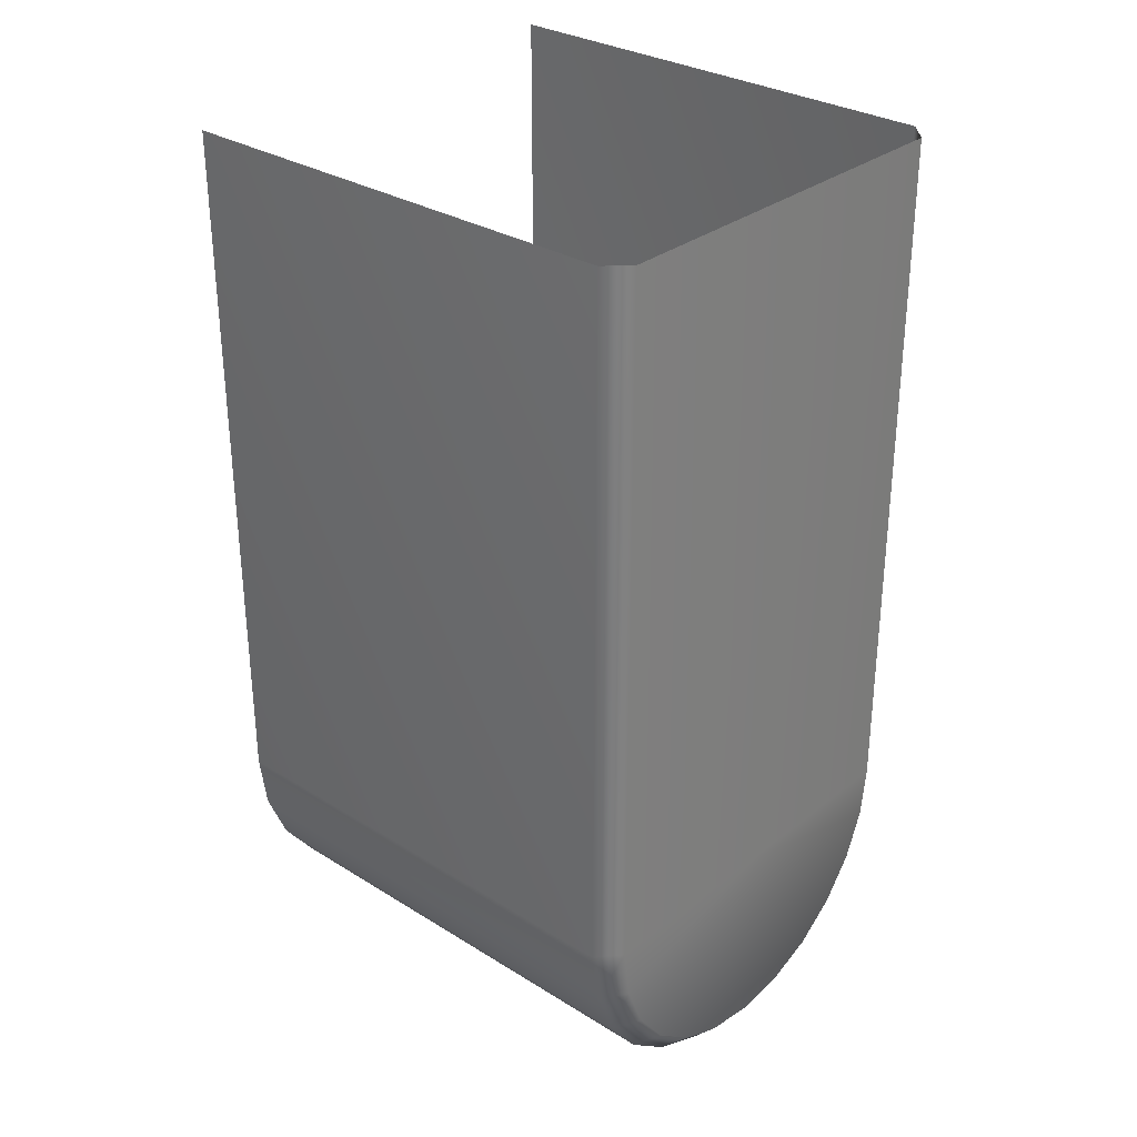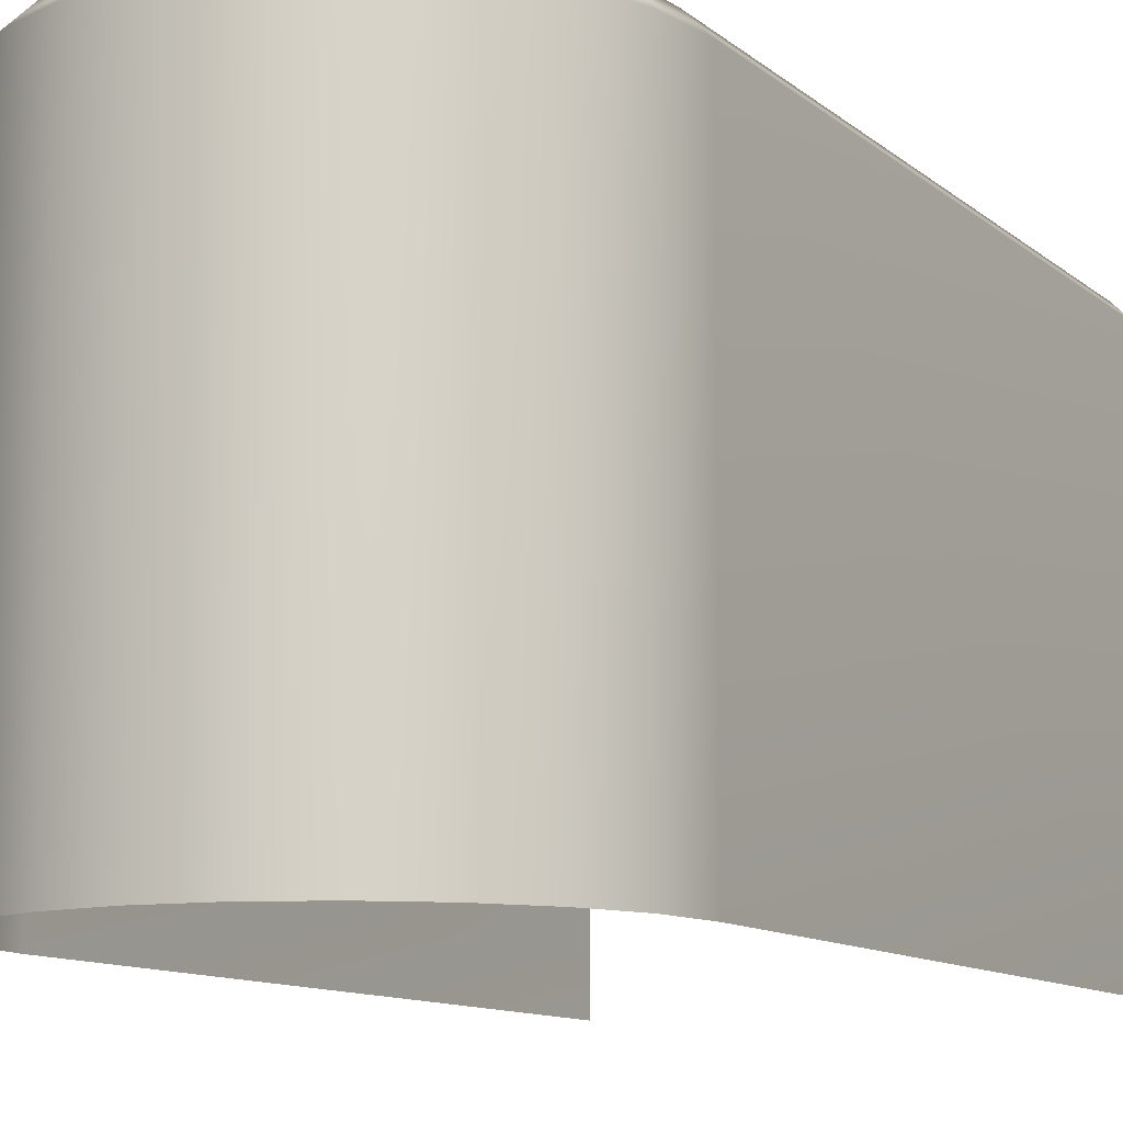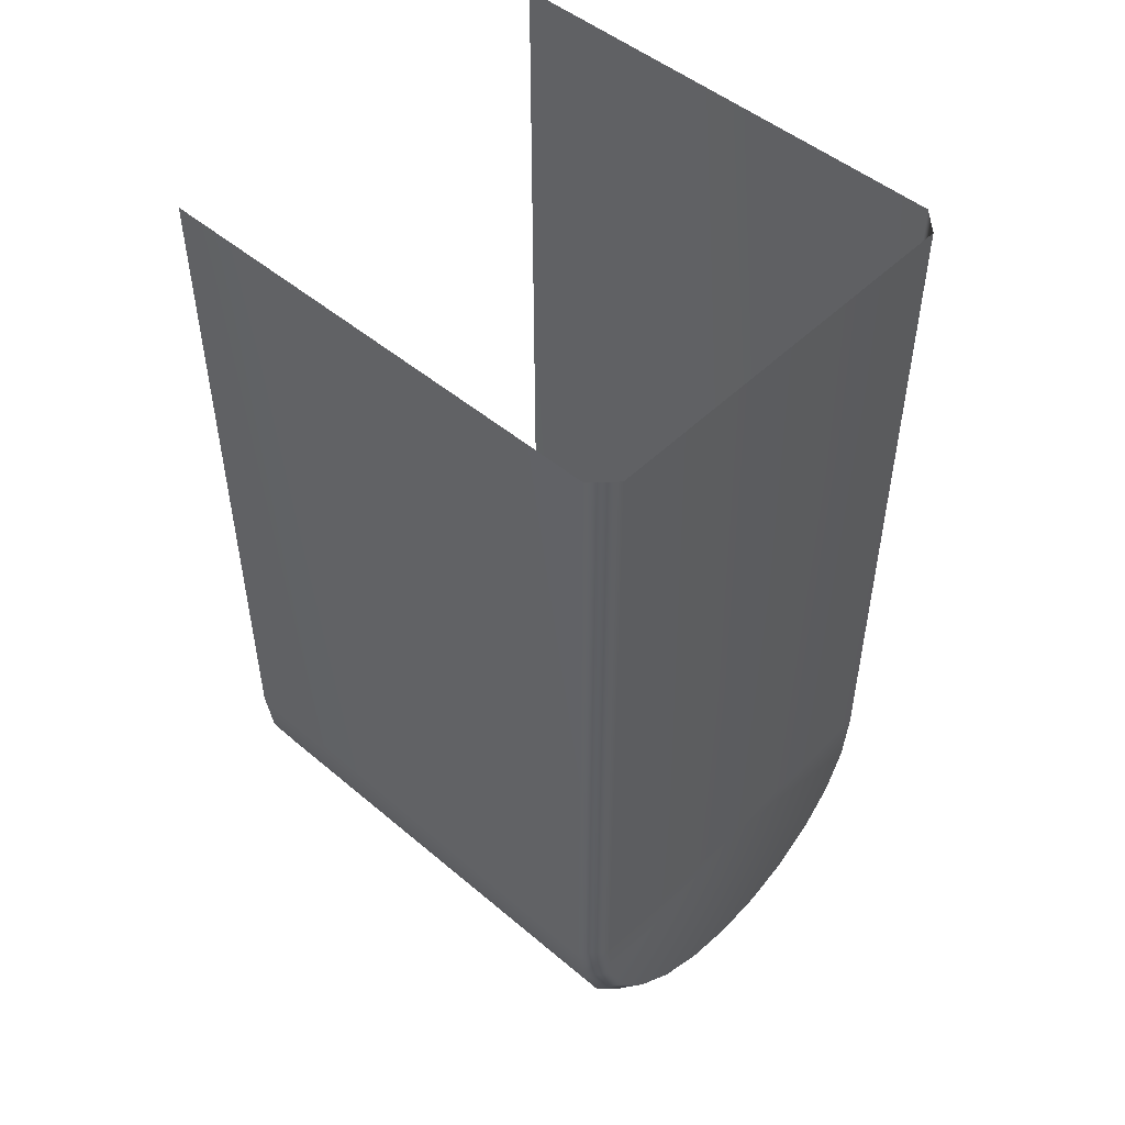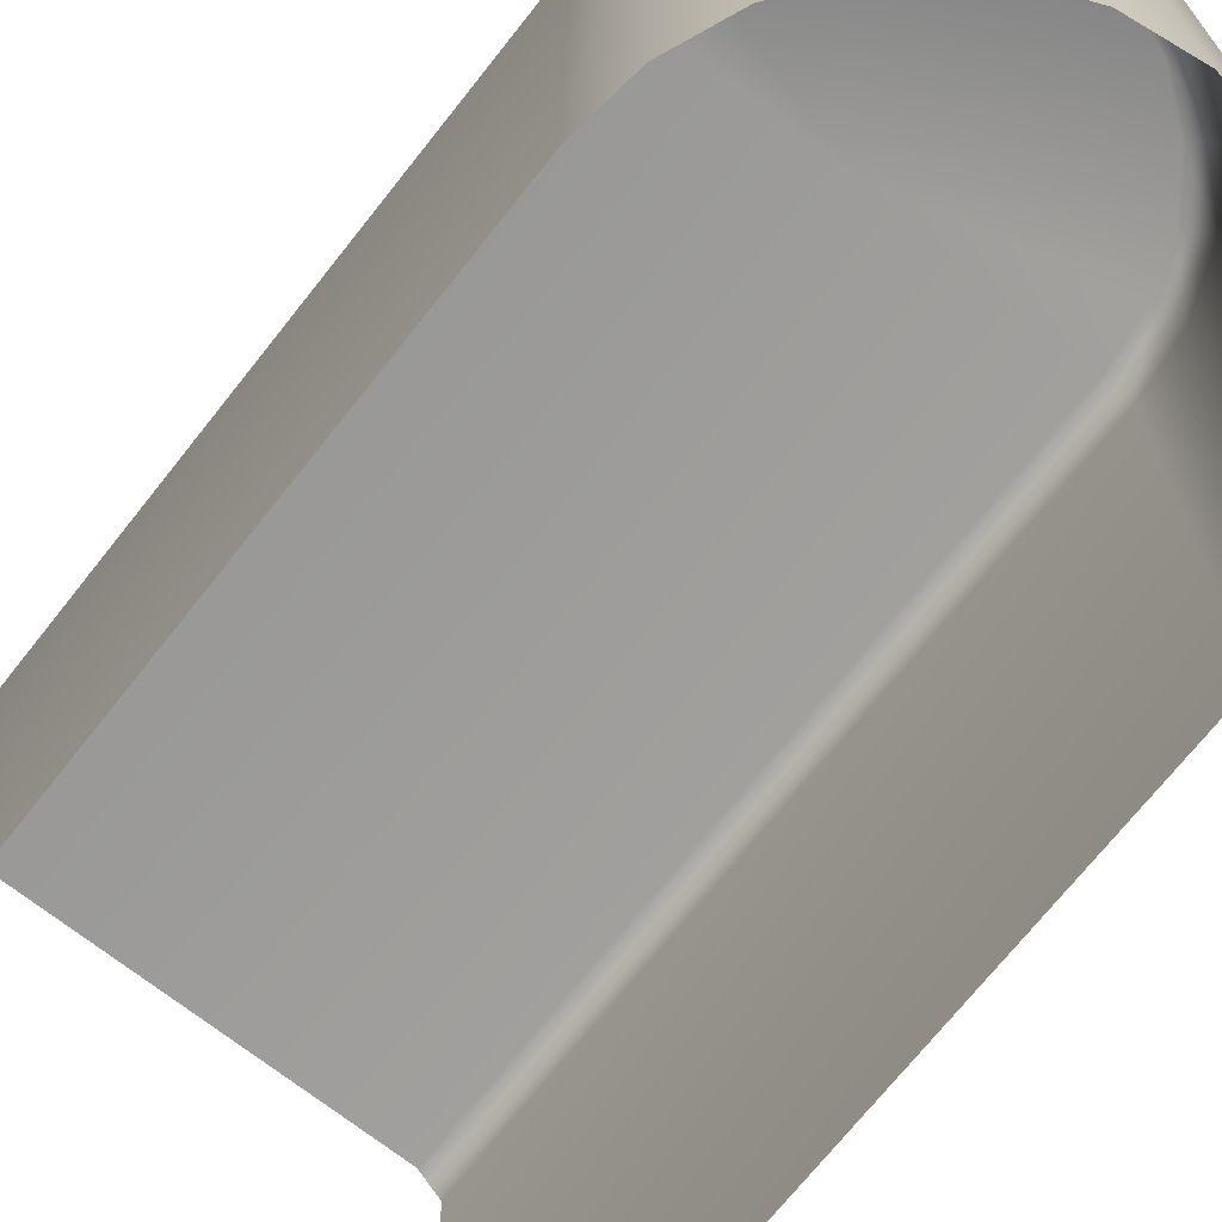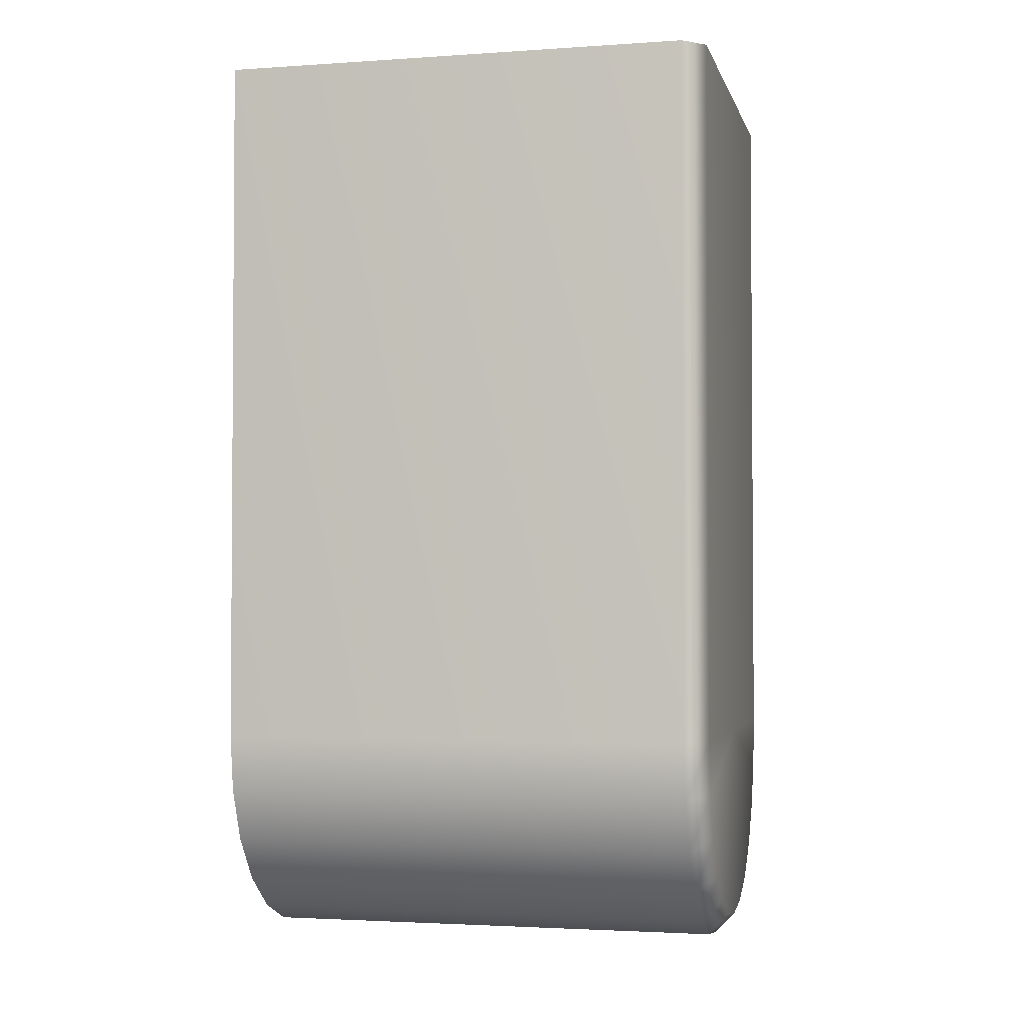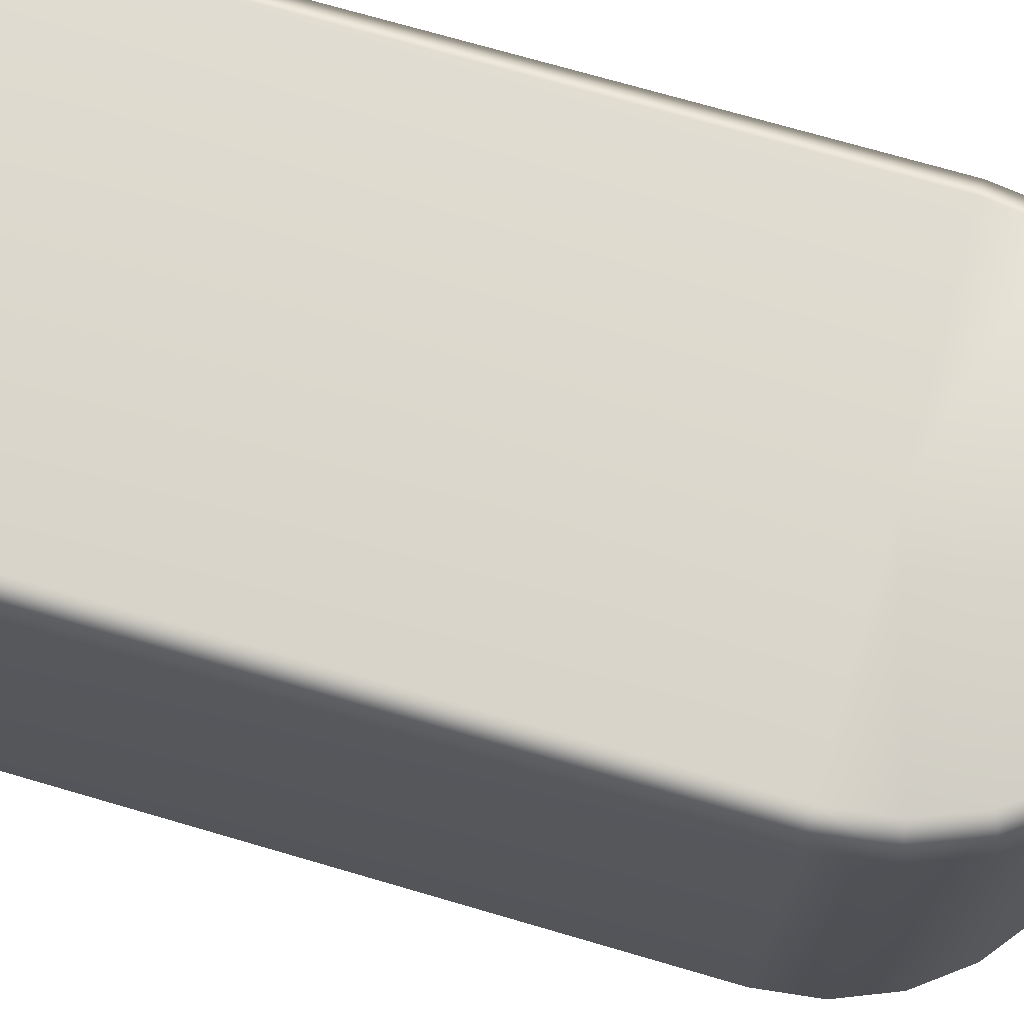
<metadata>
{"format":"obj","ext":"obj","renderer":"f3d","projection":"perspective","resolution":1024,"background":"white","views":[{"elev":30.6,"azim":131.8,"up":"+Z"},{"elev":-10.8,"azim":-152.1,"up":"+Y"},{"elev":49.3,"azim":133.0,"up":"+Z"},{"elev":-70.1,"azim":141.8,"up":"+Y"},{"elev":-2.5,"azim":103.4,"up":"+Z"},{"elev":72.1,"azim":106.3,"up":"+Y"}]}
</metadata>
<code>
g PROPS_Canon_Floor
v 8.833 -0.8756 9.766e-06
v 8.833 -0.8756 28.17
v 7.957 9.766e-06 28.17
v 7.957 9.766e-06 0.0574
v 8.532 -0.8756 -2.286
v -7.957 9.766e-06 28.17
v 7.679 9.766e-06 -2.058
v 7.65 -0.8756 -4.417
v -7.957 9.766e-06 0.0574
v -8.833 -0.8756 28.17
v -8.833 -0.8756 0
v 6.885 9.766e-06 -3.975
v 6.246 -0.8756 -6.246
v 0 0 0
v -7.679 9.766e-06 -2.058
v 5.621 9.766e-06 -5.621
v -6.885 9.766e-06 -3.975
v -8.532 -0.8756 -2.286
v 4.417 -0.8756 -7.65
v -7.65 -0.8756 -4.417
v 3.975 9.766e-06 -6.885
v 2.286 -0.8756 -8.532
v -5.621 9.766e-06 -5.621
v -6.246 -0.8756 -6.246
v 2.058 9.766e-06 -7.679
v 3.906e-05 -0.8756 -8.833
v -3.975 9.766e-06 -6.885
v -4.416 -0.8756 -7.65
v 3.906e-05 9.766e-06 -7.95
v -2.286 -0.8756 -8.532
v -2.058 9.766e-06 -7.679
v 8.833 -19.98 9.766e-06
v 8.833 -0.8756 9.766e-06
v 8.532 -0.8756 -2.286
v 8.532 -19.98 -2.286
v 7.65 -0.8756 -4.417
v 7.65 -19.98 -4.417
v 6.246 -0.8756 -6.246
v 6.246 -19.98 -6.246
v 4.417 -0.8756 -7.65
v 4.417 -19.98 -7.65
v 2.286 -0.8756 -8.532
v 2.286 -19.98 -8.532
v 3.906e-05 -0.8756 -8.833
v 3.906e-05 -19.98 -8.833
v -2.286 -0.8756 -8.532
v -2.286 -19.98 -8.532
v -4.416 -0.8756 -7.65
v -4.416 -19.98 -7.65
v -6.246 -0.8756 -6.246
v -6.246 -19.98 -6.246
v -7.65 -0.8756 -4.417
v -7.65 -19.98 -4.417
v -8.532 -0.8756 -2.286
v -8.532 -19.98 -2.286
v -8.833 -0.8756 0
v -8.833 -19.98 0
v -8.833 -0.8756 0
v -8.833 -19.98 28.17
v -8.833 -19.98 0
v -8.833 -0.8756 28.17
v 8.833 -19.98 9.766e-06
v 8.833 -19.98 28.17
v 8.833 -0.8756 9.766e-06
v 8.833 -0.8756 28.17
g PROPS_Canon_Floor_0
f 3 2 1
f 4 3 1
f 1 5 4
f 6 3 4
f 5 7 4
f 5 8 7
f 9 6 4
f 10 6 9
f 11 10 9
f 8 12 7
f 8 13 12
f 7 14 4
f 4 14 9
f 12 14 7
f 11 9 15
f 9 14 15
f 16 14 12
f 13 16 12
f 15 14 17
f 18 11 15
f 18 15 17
f 13 19 16
f 20 18 17
f 19 21 16
f 21 14 16
f 19 22 21
f 20 17 23
f 17 14 23
f 24 20 23
f 22 25 21
f 25 14 21
f 22 26 25
f 24 23 27
f 23 14 27
f 28 24 27
f 26 29 25
f 29 14 25
f 26 30 29
f 28 27 31
f 27 14 31
f 31 14 29
f 30 31 29
f 30 28 31
f 34 33 32
f 35 34 32
f 36 34 35
f 37 36 35
f 38 36 37
f 39 38 37
f 40 38 39
f 41 40 39
f 42 40 41
f 43 42 41
f 44 42 43
f 45 44 43
f 46 44 45
f 47 46 45
f 48 46 47
f 49 48 47
f 50 48 49
f 51 50 49
f 52 50 51
f 53 52 51
f 54 52 53
f 55 54 53
f 56 54 55
f 57 56 55
f 60 59 58
f 59 61 58
f 64 63 62
f 64 65 63

</code>
